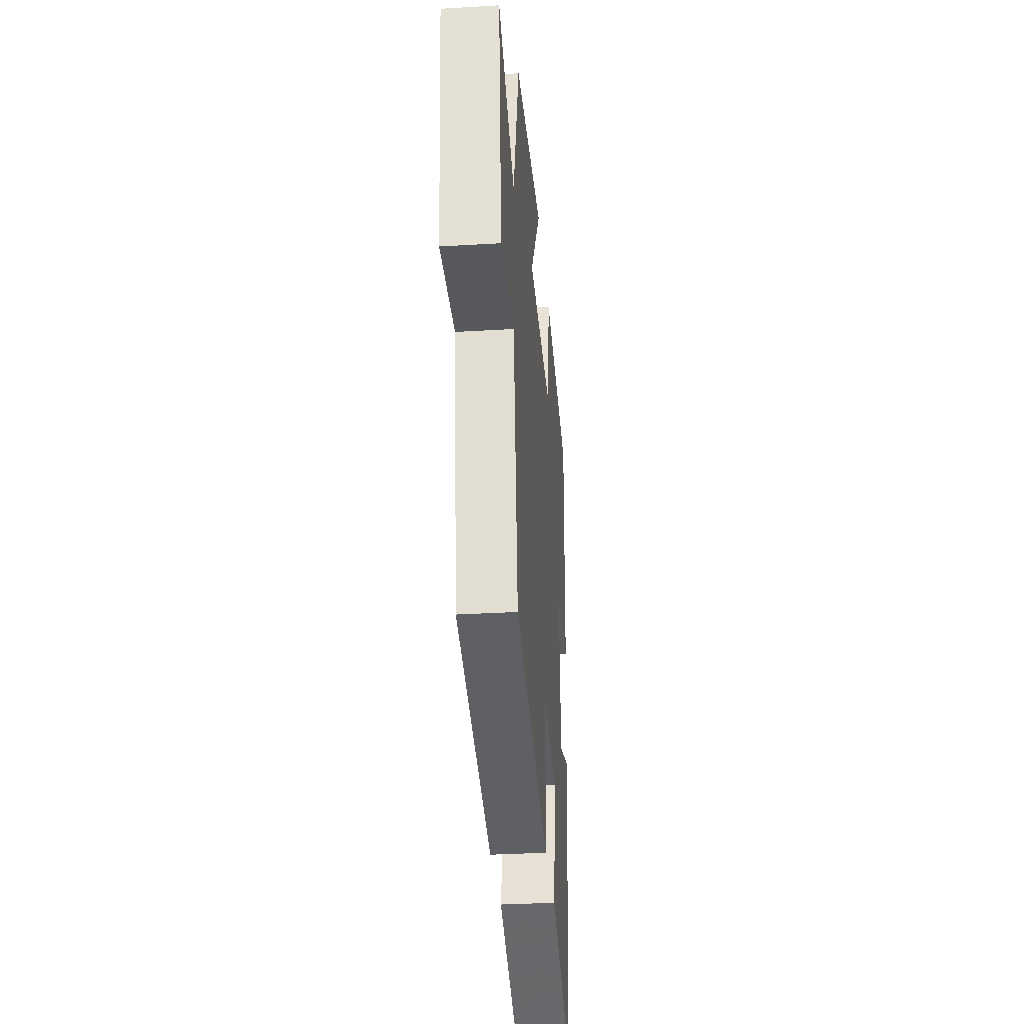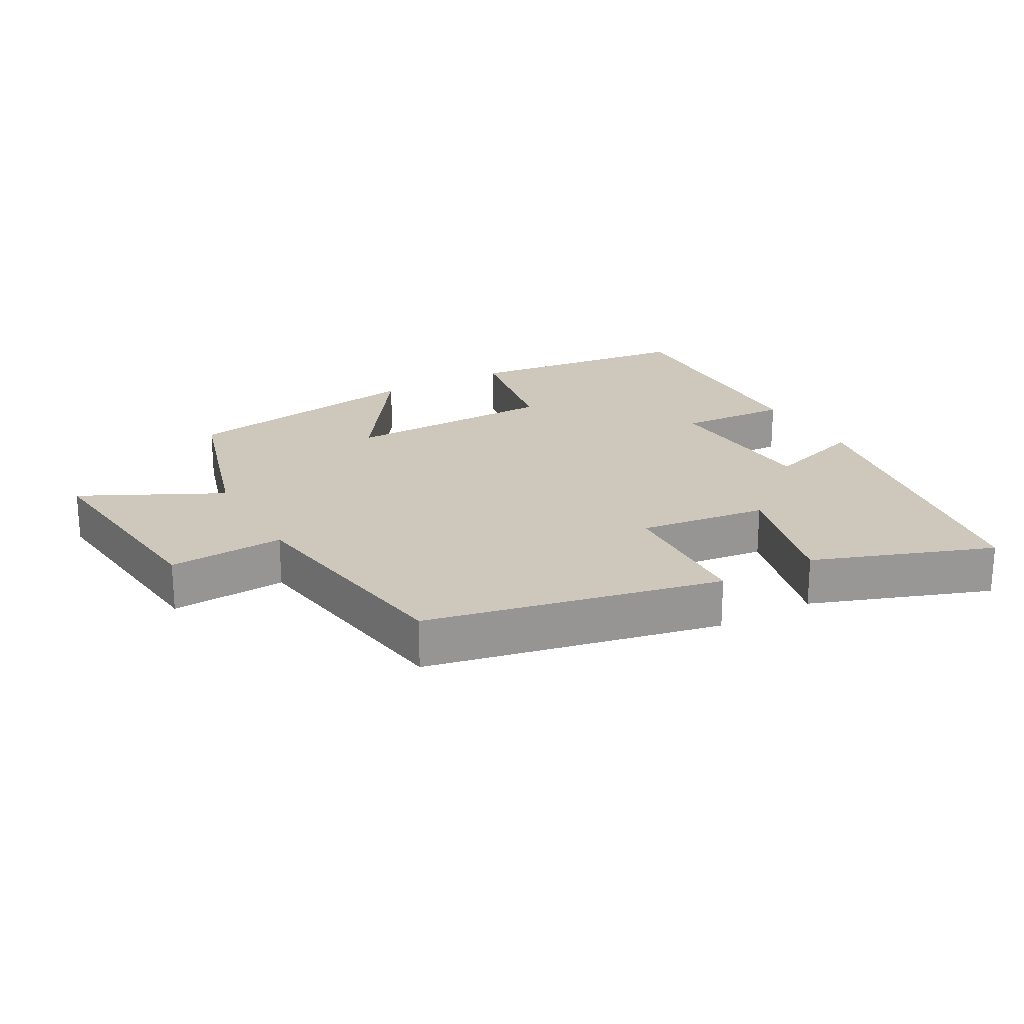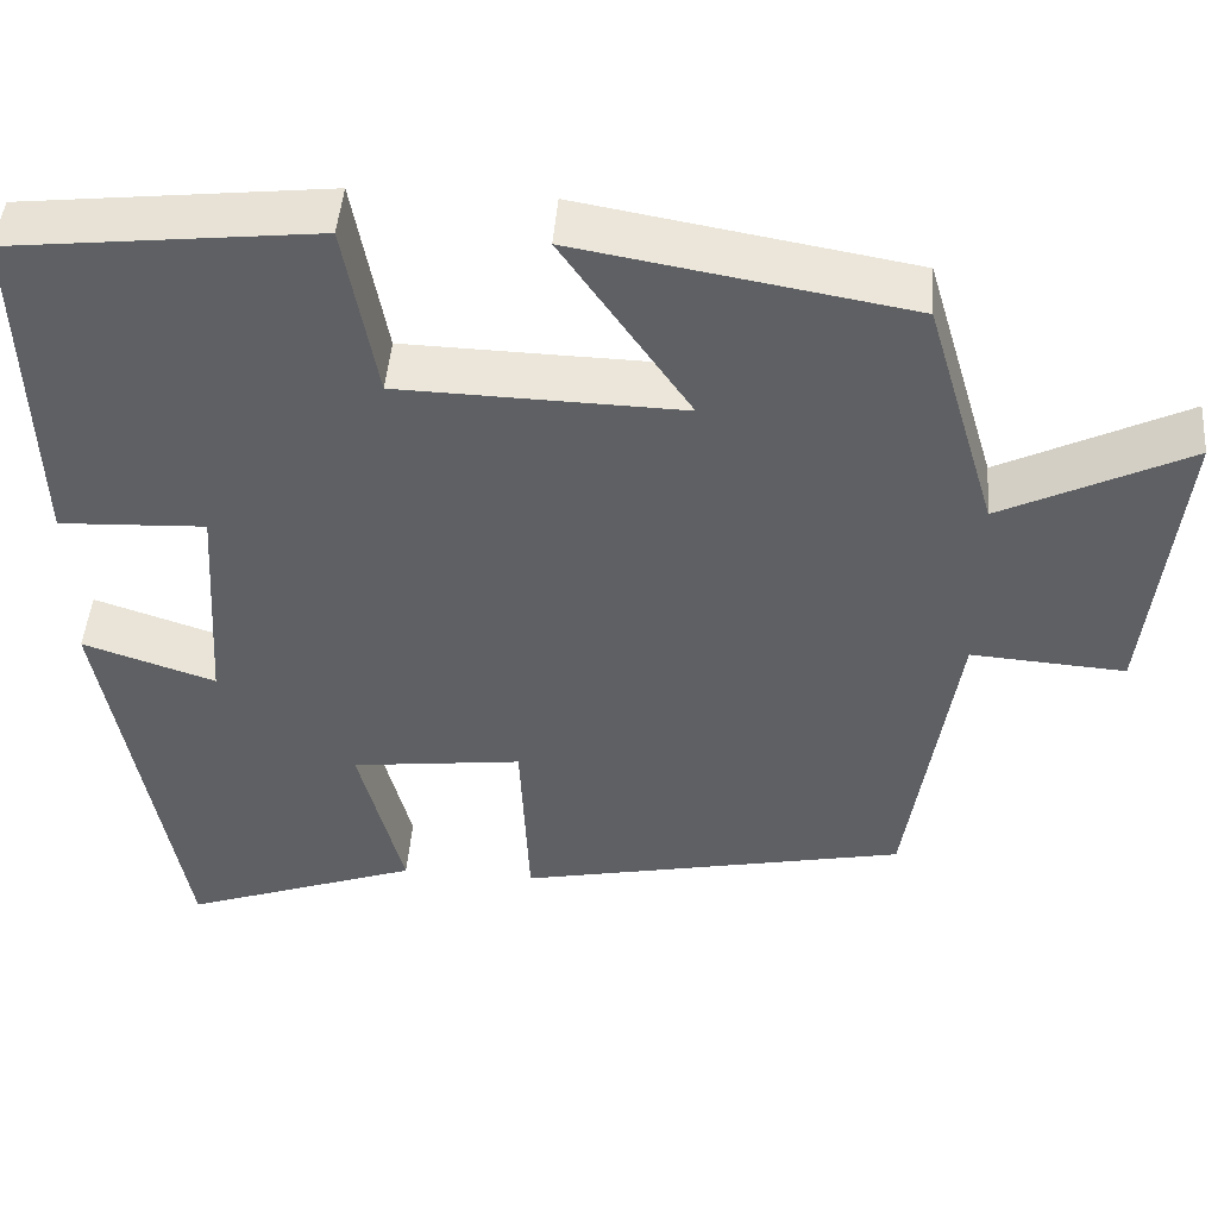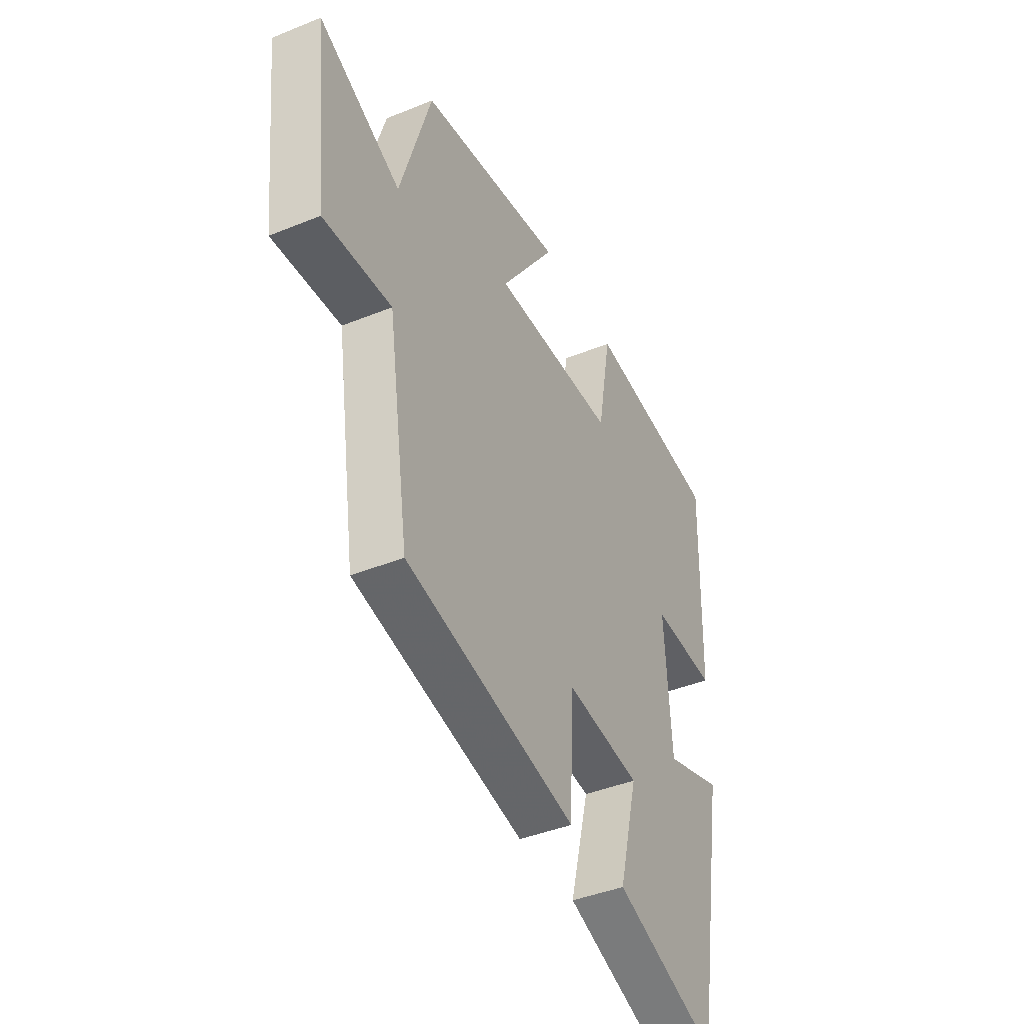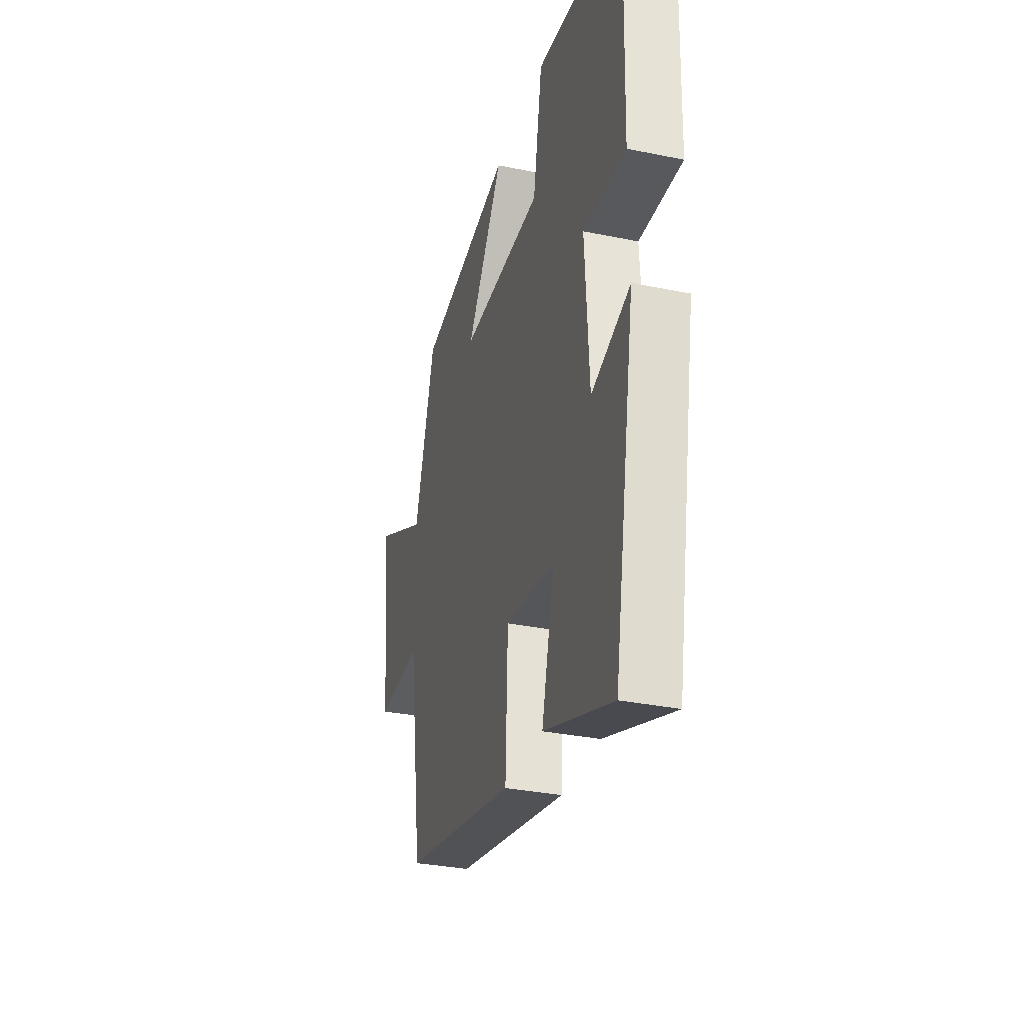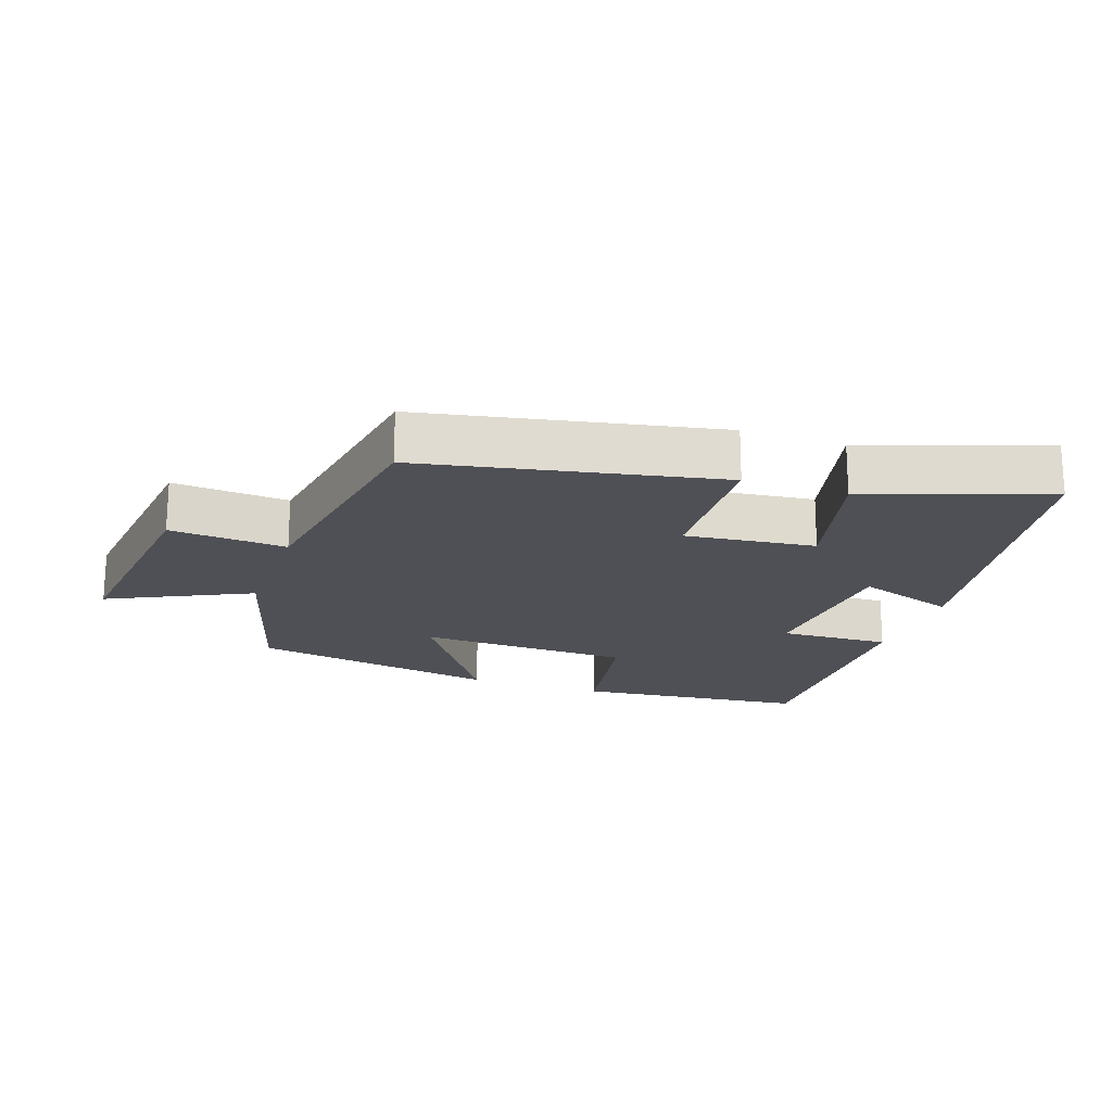
<metadata>
{"format":"obj","ext":"obj","renderer":"f3d","projection":"perspective","resolution":1024,"background":"white","views":[{"elev":-33.1,"azim":94.7,"up":"+Z"},{"elev":22.0,"azim":150.9,"up":"+Y"},{"elev":46.7,"azim":4.5,"up":"+Z"},{"elev":-41.8,"azim":116.1,"up":"+Z"},{"elev":-32.3,"azim":-106.0,"up":"+Z"},{"elev":-19.4,"azim":160.4,"up":"+Y"}]}
</metadata>
<code>
v 0.446 0.07 -0.409
v 0.006 0.07 -0.5
v -0.004 0.07 -0.28
v -0.198 0.07 -0.304
v -0.148 0.07 -0.5
v -0.416 0.07 -0.596
v -0.5 0.07 -0.119
v -0.35 0.07 -0.169
v -0.334 0.07 0.083
v -0.5 0.07 0.075
v -0.511 0.07 0.461
v -0.165 0.07 0.5
v -0.129 0.07 0.299
v 0.191 0.07 0.291
v 0.047 0.07 0.5
v 0.42 0.07 0.436
v 0.5 0.07 0.167
v 0.71 0.07 0.271
v 0.674 0.07 -0.063
v 0.5 0.07 -0.051
v 0.446 0 -0.409
v 0.006 0 -0.5
v -0.004 0 -0.28
v -0.198 0 -0.304
v -0.148 0 -0.5
v -0.416 0 -0.596
v -0.5 0 -0.119
v -0.35 0 -0.169
v -0.334 0 0.083
v -0.5 0 0.075
v -0.511 0 0.461
v -0.165 0 0.5
v -0.129 0 0.299
v 0.191 0 0.291
v 0.047 0 0.5
v 0.42 0 0.436
v 0.5 0 0.167
v 0.71 0 0.271
v 0.674 0 -0.063
v 0.5 0 -0.051
f 17 18 19 20
f 14 15 16 17
f 13 14 17 20
f 10 11 12 13
f 9 10 13
f 8 9 13 20
f 5 6 7 8
f 4 5 8
f 3 4 8 20
f 1 2 3 20
f 40 39 38 37
f 37 36 35 34
f 40 37 34 33
f 33 32 31 30
f 33 30 29
f 40 33 29 28
f 28 27 26 25
f 28 25 24
f 40 28 24 23
f 40 23 22 21
f 1 21 22 2
f 2 22 23 3
f 3 23 24 4
f 4 24 25 5
f 5 25 26 6
f 6 26 27 7
f 7 27 28 8
f 8 28 29 9
f 9 29 30 10
f 10 30 31 11
f 11 31 32 12
f 12 32 33 13
f 13 33 34 14
f 14 34 35 15
f 15 35 36 16
f 16 36 37 17
f 17 37 38 18
f 18 38 39 19
f 19 39 40 20
f 20 40 21 1

</code>
